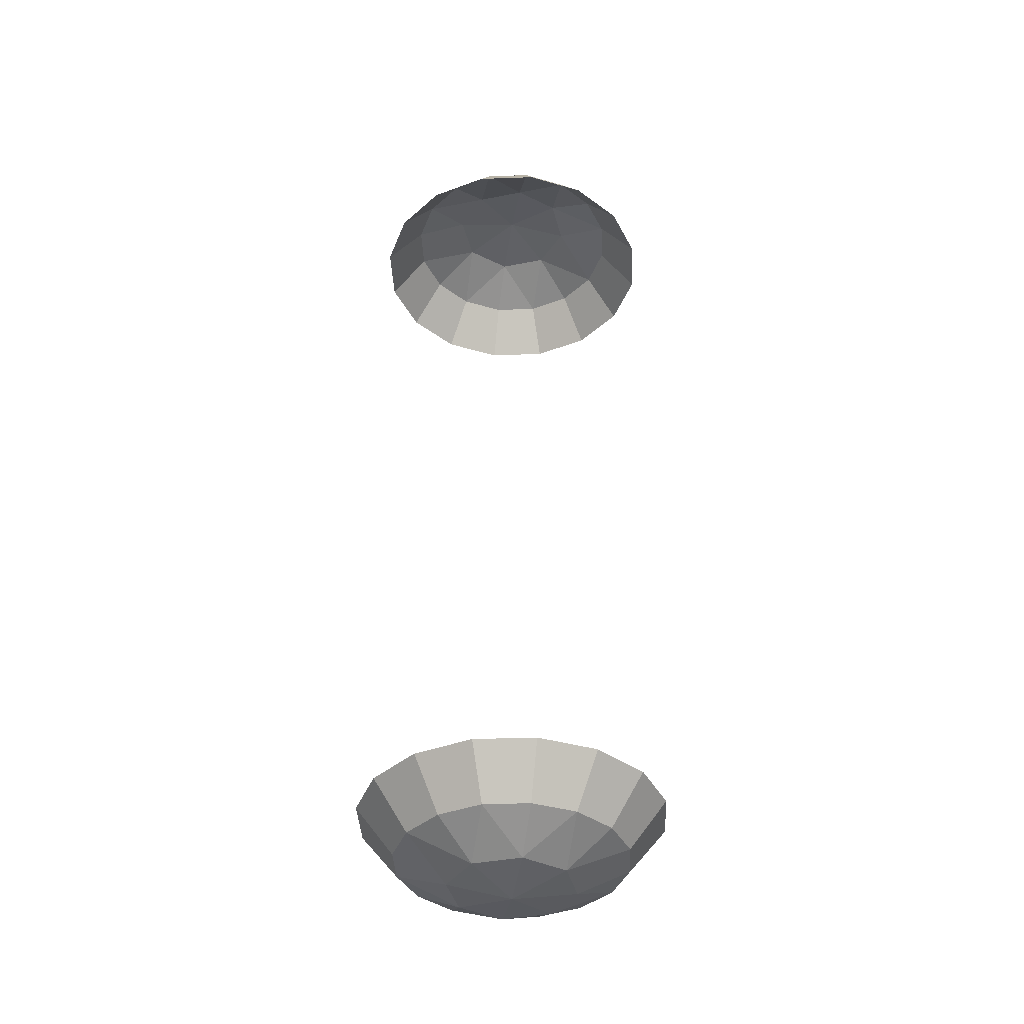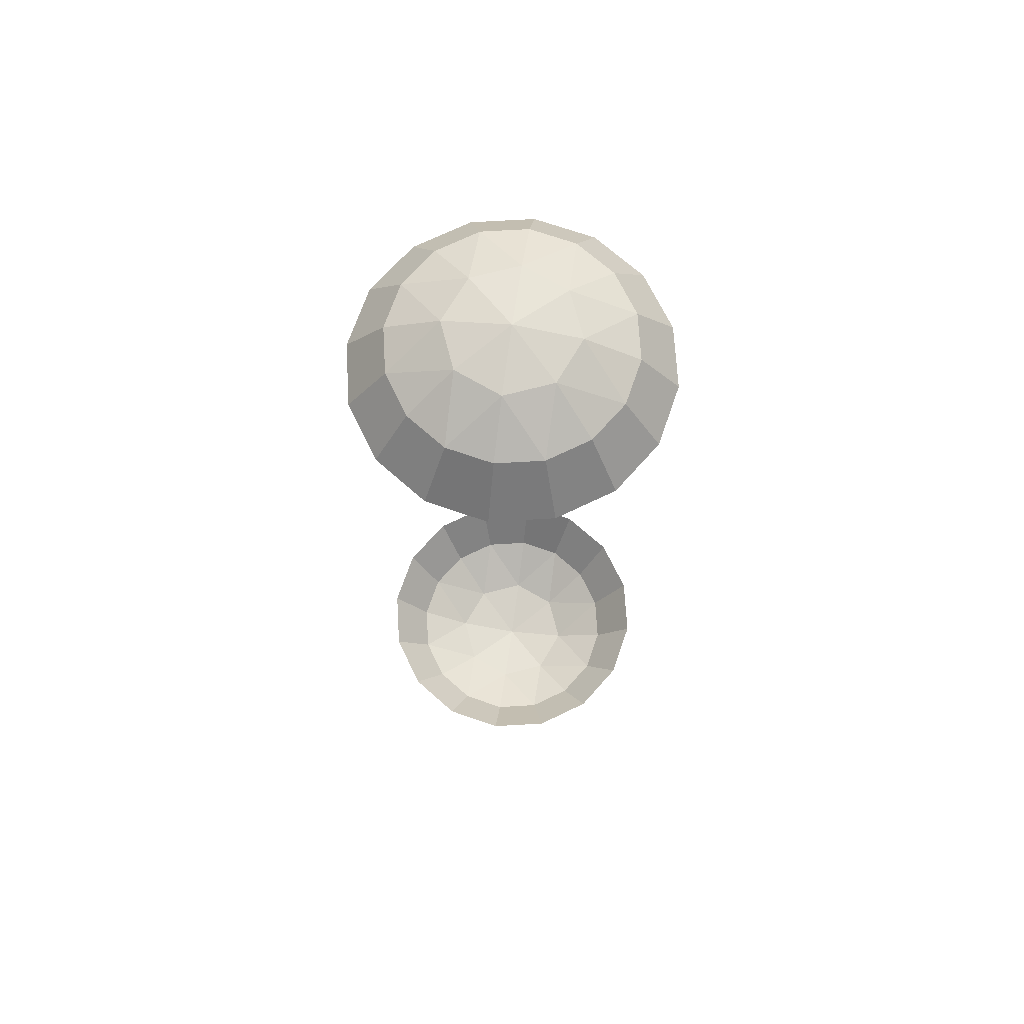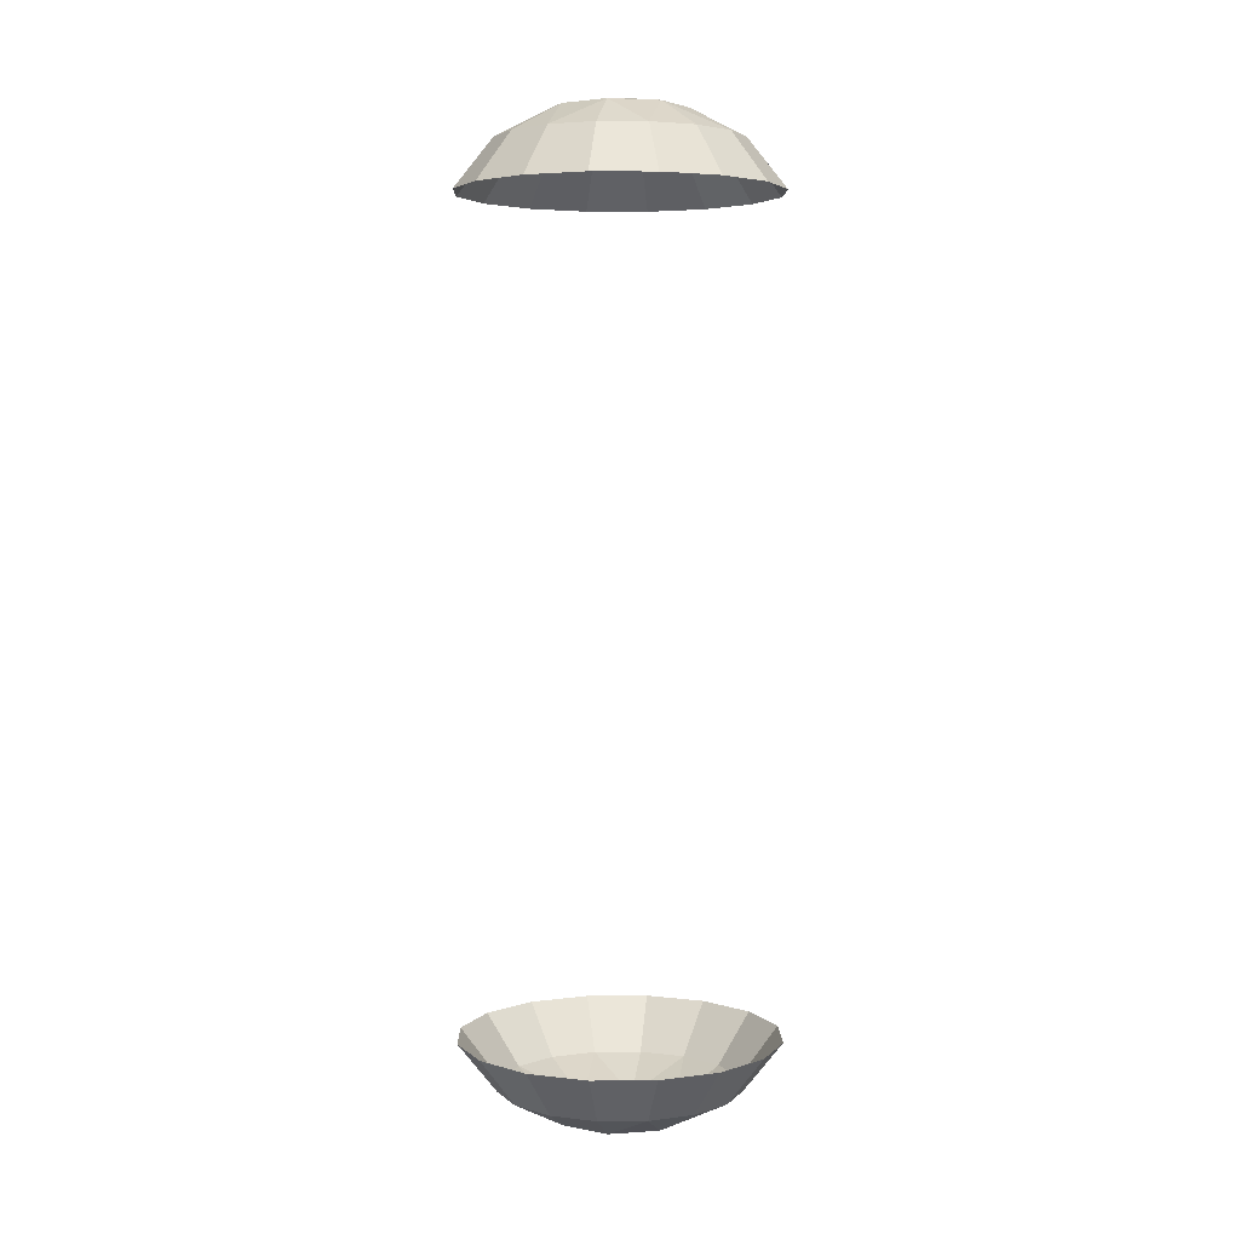
<metadata>
{"format":"obj","ext":"obj","renderer":"f3d","projection":"perspective","resolution":1024,"background":"white","views":[{"elev":-39.1,"azim":-98.7,"up":"+Z"},{"elev":69.9,"azim":142.9,"up":"+Z"},{"elev":4.2,"azim":145.1,"up":"+Z"}]}
</metadata>
<code>
g Eff_Cottus_Weapon_Red
v 3.24 0.008828 -0.2221
v 3.249 0.02963 -0.2221
v 3.219 0.02963 -0.2269
v 3.219 0.0002101 -0.2221
v 3.24 0.008828 -0.2221
v 3.219 0.02963 -0.2269
v 3.198 0.008828 -0.2221
v 3.219 0.0002101 -0.2221
v 3.219 0.02963 -0.2269
v 3.19 0.02963 -0.2221
v 3.198 0.008828 -0.2221
v 3.219 0.02963 -0.2269
v 3.198 0.05044 -0.2221
v 3.19 0.02963 -0.2221
v 3.219 0.02963 -0.2269
v 3.219 0.05906 -0.2221
v 3.198 0.05044 -0.2221
v 3.219 0.02963 -0.2269
v 3.24 0.05044 -0.2221
v 3.219 0.05906 -0.2221
v 3.219 0.02963 -0.2269
v 3.249 0.02963 -0.2221
v 3.24 0.05044 -0.2221
v 3.219 0.02963 -0.2269
v 3.246 0.09511 -0.1875
v 3.24 0.07917 -0.2093
v 3.257 0.06755 -0.2093
v 3.269 0.009117 -0.2093
v 3.273 0.02963 -0.2093
v 3.249 0.02963 -0.2221
v 3.24 -0.0199 -0.2093
v 3.257 -0.008278 -0.2093
v 3.24 0.008828 -0.2221
v 3.199 -0.0199 -0.2093
v 3.219 -0.02398 -0.2093
v 3.219 0.0002101 -0.2221
v 3.17 0.009116 -0.2093
v 3.181 -0.008278 -0.2093
v 3.198 0.008828 -0.2221
v 3.17 0.05015 -0.2093
v 3.166 0.02963 -0.2093
v 3.19 0.02963 -0.2221
v 3.199 0.07917 -0.2093
v 3.181 0.06755 -0.2093
v 3.198 0.05044 -0.2221
v 3.24 0.07917 -0.2093
v 3.219 0.08325 -0.2093
v 3.219 0.05906 -0.2221
v 3.269 0.05015 -0.2093
v 3.257 0.06755 -0.2093
v 3.24 0.05044 -0.2221
v 3.249 0.02963 0.207
v 3.24 0.008826 0.207
v 3.219 0.02963 0.2118
v 3.24 0.008826 0.207
v 3.219 0.0002074 0.207
v 3.219 0.02963 0.2118
v 3.219 0.0002074 0.207
v 3.198 0.008825 0.207
v 3.219 0.02963 0.2118
v 3.198 0.008825 0.207
v 3.19 0.02963 0.207
v 3.219 0.02963 0.2118
v 3.19 0.02963 0.207
v 3.198 0.05044 0.207
v 3.219 0.02963 0.2118
v 3.198 0.05044 0.207
v 3.219 0.05906 0.207
v 3.219 0.02963 0.2118
v 3.219 0.05906 0.207
v 3.24 0.05044 0.207
v 3.219 0.02963 0.2118
v 3.24 0.05044 0.207
v 3.249 0.02963 0.207
v 3.219 0.02963 0.2118
v 3.269 0.009114 0.1942
v 3.257 -0.00828 0.1942
v 3.24 0.008826 0.207
v 3.24 -0.0199 0.1942
v 3.219 -0.02398 0.1942
v 3.219 0.0002074 0.207
v 3.199 -0.0199 0.1942
v 3.181 -0.008281 0.1942
v 3.198 0.008825 0.207
v 3.17 0.009114 0.1942
v 3.166 0.02963 0.1942
v 3.19 0.02963 0.207
v 3.17 0.05015 0.1942
v 3.181 0.06754 0.1942
v 3.198 0.05044 0.207
v 3.199 0.07917 0.1942
v 3.219 0.08325 0.1942
v 3.219 0.05906 0.207
v 3.24 0.07917 0.1942
v 3.257 0.06754 0.1942
v 3.24 0.05044 0.207
v 3.269 0.05015 0.1942
v 3.273 0.02963 0.1942
v 3.249 0.02963 0.207
v 3.199 0.07917 -0.2093
v 3.219 0.05906 -0.2221
v 3.219 0.08325 -0.2093
v 3.199 0.07917 -0.2093
v 3.198 0.05044 -0.2221
v 3.219 0.05906 -0.2221
v 3.24 0.07917 -0.2093
v 3.24 0.05044 -0.2221
v 3.257 0.06755 -0.2093
v 3.24 0.07917 -0.2093
v 3.219 0.05906 -0.2221
v 3.24 0.05044 -0.2221
v 3.269 0.05015 -0.2093
v 3.249 0.02963 -0.2221
v 3.273 0.02963 -0.2093
v 3.269 0.05015 -0.2093
v 3.24 0.05044 -0.2221
v 3.249 0.02963 -0.2221
v 3.269 0.009117 -0.2093
v 3.24 0.008828 -0.2221
v 3.257 -0.008278 -0.2093
v 3.269 0.009117 -0.2093
v 3.249 0.02963 -0.2221
v 3.24 0.008828 -0.2221
v 3.24 -0.0199 -0.2093
v 3.219 0.0002101 -0.2221
v 3.219 -0.02398 -0.2093
v 3.24 -0.0199 -0.2093
v 3.24 0.008828 -0.2221
v 3.219 0.0002101 -0.2221
v 3.199 -0.0199 -0.2093
v 3.198 0.008828 -0.2221
v 3.181 -0.008278 -0.2093
v 3.199 -0.0199 -0.2093
v 3.219 0.0002101 -0.2221
v 3.198 0.008828 -0.2221
v 3.17 0.009116 -0.2093
v 3.19 0.02963 -0.2221
v 3.166 0.02963 -0.2093
v 3.17 0.009116 -0.2093
v 3.198 0.008828 -0.2221
v 3.19 0.02963 -0.2221
v 3.17 0.05015 -0.2093
v 3.198 0.05044 -0.2221
v 3.181 0.06755 -0.2093
v 3.17 0.05015 -0.2093
v 3.19 0.02963 -0.2221
v 3.198 0.05044 -0.2221
v 3.24 -0.0199 0.1942
v 3.219 0.0002074 0.207
v 3.24 0.008826 0.207
v 3.24 -0.0199 0.1942
v 3.24 0.008826 0.207
v 3.257 -0.00828 0.1942
v 3.246 0.09511 -0.1875
v 3.257 0.06755 -0.2093
v 3.269 0.07974 -0.1875
v 3.269 0.009114 0.1942
v 3.24 0.008826 0.207
v 3.249 0.02963 0.207
v 3.269 0.009114 0.1942
v 3.249 0.02963 0.207
v 3.273 0.02963 0.1942
v 3.269 0.05015 0.1942
v 3.249 0.02963 0.207
v 3.24 0.05044 0.207
v 3.269 0.05015 0.1942
v 3.24 0.05044 0.207
v 3.257 0.06754 0.1942
v 3.24 0.07917 0.1942
v 3.24 0.05044 0.207
v 3.219 0.05906 0.207
v 3.24 0.07917 0.1942
v 3.219 0.05906 0.207
v 3.219 0.08325 0.1942
v 3.199 0.07917 0.1942
v 3.219 0.05906 0.207
v 3.198 0.05044 0.207
v 3.199 0.07917 0.1942
v 3.198 0.05044 0.207
v 3.181 0.06754 0.1942
v 3.17 0.05015 0.1942
v 3.19 0.02963 0.207
v 3.166 0.02963 0.1942
v 3.17 0.05015 0.1942
v 3.198 0.05044 0.207
v 3.19 0.02963 0.207
v 3.17 0.009114 0.1942
v 3.19 0.02963 0.207
v 3.198 0.008825 0.207
v 3.17 0.009114 0.1942
v 3.198 0.008825 0.207
v 3.181 -0.008281 0.1942
v 3.199 -0.0199 0.1942
v 3.198 0.008825 0.207
v 3.219 0.0002074 0.207
v 3.199 -0.0199 0.1942
v 3.219 0.0002074 0.207
v 3.219 -0.02398 0.1942
v 3.285 0.002515 -0.1875
v 3.29 0.02963 -0.1875
v 3.273 0.02963 -0.2093
v 3.269 0.009117 -0.2093
v 3.269 -0.02048 -0.1875
v 3.285 0.002515 -0.1875
v 3.269 0.009117 -0.2093
v 3.257 -0.008278 -0.2093
v 3.246 -0.03584 -0.1875
v 3.269 -0.02048 -0.1875
v 3.257 -0.008278 -0.2093
v 3.24 -0.0199 -0.2093
v 3.219 -0.04123 -0.1875
v 3.246 -0.03584 -0.1875
v 3.24 -0.0199 -0.2093
v 3.219 -0.02398 -0.2093
v 3.192 -0.03584 -0.1875
v 3.219 -0.04123 -0.1875
v 3.219 -0.02398 -0.2093
v 3.199 -0.0199 -0.2093
v 3.169 -0.02048 -0.1875
v 3.192 -0.03584 -0.1875
v 3.199 -0.0199 -0.2093
v 3.181 -0.008278 -0.2093
v 3.154 0.002514 -0.1875
v 3.169 -0.02048 -0.1875
v 3.181 -0.008278 -0.2093
v 3.17 0.009116 -0.2093
v 3.148 0.02963 -0.1875
v 3.154 0.002514 -0.1875
v 3.17 0.009116 -0.2093
v 3.166 0.02963 -0.2093
v 3.154 0.05675 -0.1875
v 3.148 0.02963 -0.1875
v 3.166 0.02963 -0.2093
v 3.17 0.05015 -0.2093
v 3.169 0.07974 -0.1875
v 3.154 0.05675 -0.1875
v 3.17 0.05015 -0.2093
v 3.181 0.06755 -0.2093
v 3.192 0.09511 -0.1875
v 3.169 0.07974 -0.1875
v 3.181 0.06755 -0.2093
v 3.199 0.07917 -0.2093
v 3.219 0.1005 -0.1875
v 3.192 0.09511 -0.1875
v 3.199 0.07917 -0.2093
v 3.219 0.08325 -0.2093
v 3.246 0.09511 -0.1875
v 3.219 0.1005 -0.1875
v 3.219 0.08325 -0.2093
v 3.24 0.07917 -0.2093
v 3.285 0.05675 -0.1875
v 3.269 0.07974 -0.1875
v 3.257 0.06755 -0.2093
v 3.269 0.05015 -0.2093
v 3.29 0.02963 -0.1875
v 3.285 0.05675 -0.1875
v 3.269 0.05015 -0.2093
v 3.273 0.02963 -0.2093
v 3.273 0.02963 0.1942
v 3.29 0.02963 0.1724
v 3.285 0.002512 0.1724
v 3.269 0.009114 0.1942
v 3.269 0.009114 0.1942
v 3.285 0.002512 0.1724
v 3.269 -0.02048 0.1724
v 3.257 -0.00828 0.1942
v 3.257 -0.00828 0.1942
v 3.269 -0.02048 0.1724
v 3.246 -0.03584 0.1724
v 3.24 -0.0199 0.1942
v 3.24 -0.0199 0.1942
v 3.246 -0.03584 0.1724
v 3.219 -0.04123 0.1724
v 3.219 -0.02398 0.1942
v 3.219 -0.02398 0.1942
v 3.219 -0.04123 0.1724
v 3.192 -0.03584 0.1724
v 3.199 -0.0199 0.1942
v 3.199 -0.0199 0.1942
v 3.192 -0.03584 0.1724
v 3.169 -0.02048 0.1724
v 3.181 -0.008281 0.1942
v 3.181 -0.008281 0.1942
v 3.169 -0.02048 0.1724
v 3.154 0.002512 0.1724
v 3.17 0.009114 0.1942
v 3.17 0.009114 0.1942
v 3.154 0.002512 0.1724
v 3.148 0.02963 0.1724
v 3.166 0.02963 0.1942
v 3.166 0.02963 0.1942
v 3.148 0.02963 0.1724
v 3.154 0.05675 0.1724
v 3.17 0.05015 0.1942
v 3.17 0.05015 0.1942
v 3.154 0.05675 0.1724
v 3.169 0.07974 0.1724
v 3.181 0.06754 0.1942
v 3.181 0.06754 0.1942
v 3.169 0.07974 0.1724
v 3.192 0.0951 0.1724
v 3.199 0.07917 0.1942
v 3.199 0.07917 0.1942
v 3.192 0.0951 0.1724
v 3.219 0.1005 0.1724
v 3.219 0.08325 0.1942
v 3.219 0.08325 0.1942
v 3.219 0.1005 0.1724
v 3.246 0.0951 0.1724
v 3.24 0.07917 0.1942
v 3.24 0.07917 0.1942
v 3.246 0.0951 0.1724
v 3.269 0.07974 0.1724
v 3.257 0.06754 0.1942
v 3.257 0.06754 0.1942
v 3.269 0.07974 0.1724
v 3.285 0.05675 0.1724
v 3.269 0.05015 0.1942
v 3.269 0.05015 0.1942
v 3.285 0.05675 0.1724
v 3.29 0.02963 0.1724
v 3.273 0.02963 0.1942
g Eff_Cottus_Weapon_Red_0
f 3 2 1
f 6 5 4
f 9 8 7
f 12 11 10
f 15 14 13
f 18 17 16
f 21 20 19
f 24 23 22
f 27 26 25
f 30 29 28
f 33 32 31
f 36 35 34
f 39 38 37
f 42 41 40
f 45 44 43
f 48 47 46
f 51 50 49
f 54 53 52
f 57 56 55
f 60 59 58
f 63 62 61
f 66 65 64
f 69 68 67
f 72 71 70
f 75 74 73
f 78 77 76
f 81 80 79
f 84 83 82
f 87 86 85
f 90 89 88
f 93 92 91
f 96 95 94
f 99 98 97
f 102 101 100
f 105 104 103
f 108 107 106
f 111 110 109
f 114 113 112
f 117 116 115
f 120 119 118
f 123 122 121
f 126 125 124
f 129 128 127
f 132 131 130
f 135 134 133
f 138 137 136
f 141 140 139
f 144 143 142
f 147 146 145
f 150 149 148
f 153 152 151
f 156 155 154
f 159 158 157
f 162 161 160
f 165 164 163
f 168 167 166
f 171 170 169
f 174 173 172
f 177 176 175
f 180 179 178
f 183 182 181
f 186 185 184
f 189 188 187
f 192 191 190
f 195 194 193
f 198 197 196
f 201 200 199
f 202 201 199
f 205 204 203
f 206 205 203
f 209 208 207
f 210 209 207
f 213 212 211
f 214 213 211
f 217 216 215
f 218 217 215
f 221 220 219
f 222 221 219
f 225 224 223
f 226 225 223
f 229 228 227
f 230 229 227
f 233 232 231
f 234 233 231
f 237 236 235
f 238 237 235
f 241 240 239
f 242 241 239
f 245 244 243
f 246 245 243
f 249 248 247
f 250 249 247
f 253 252 251
f 254 253 251
f 257 256 255
f 258 257 255
f 261 260 259
f 262 261 259
f 265 264 263
f 266 265 263
f 269 268 267
f 270 269 267
f 273 272 271
f 274 273 271
f 277 276 275
f 278 277 275
f 281 280 279
f 282 281 279
f 285 284 283
f 286 285 283
f 289 288 287
f 290 289 287
f 293 292 291
f 294 293 291
f 297 296 295
f 298 297 295
f 301 300 299
f 302 301 299
f 305 304 303
f 306 305 303
f 309 308 307
f 310 309 307
f 313 312 311
f 314 313 311
f 317 316 315
f 318 317 315
f 321 320 319
f 322 321 319

</code>
